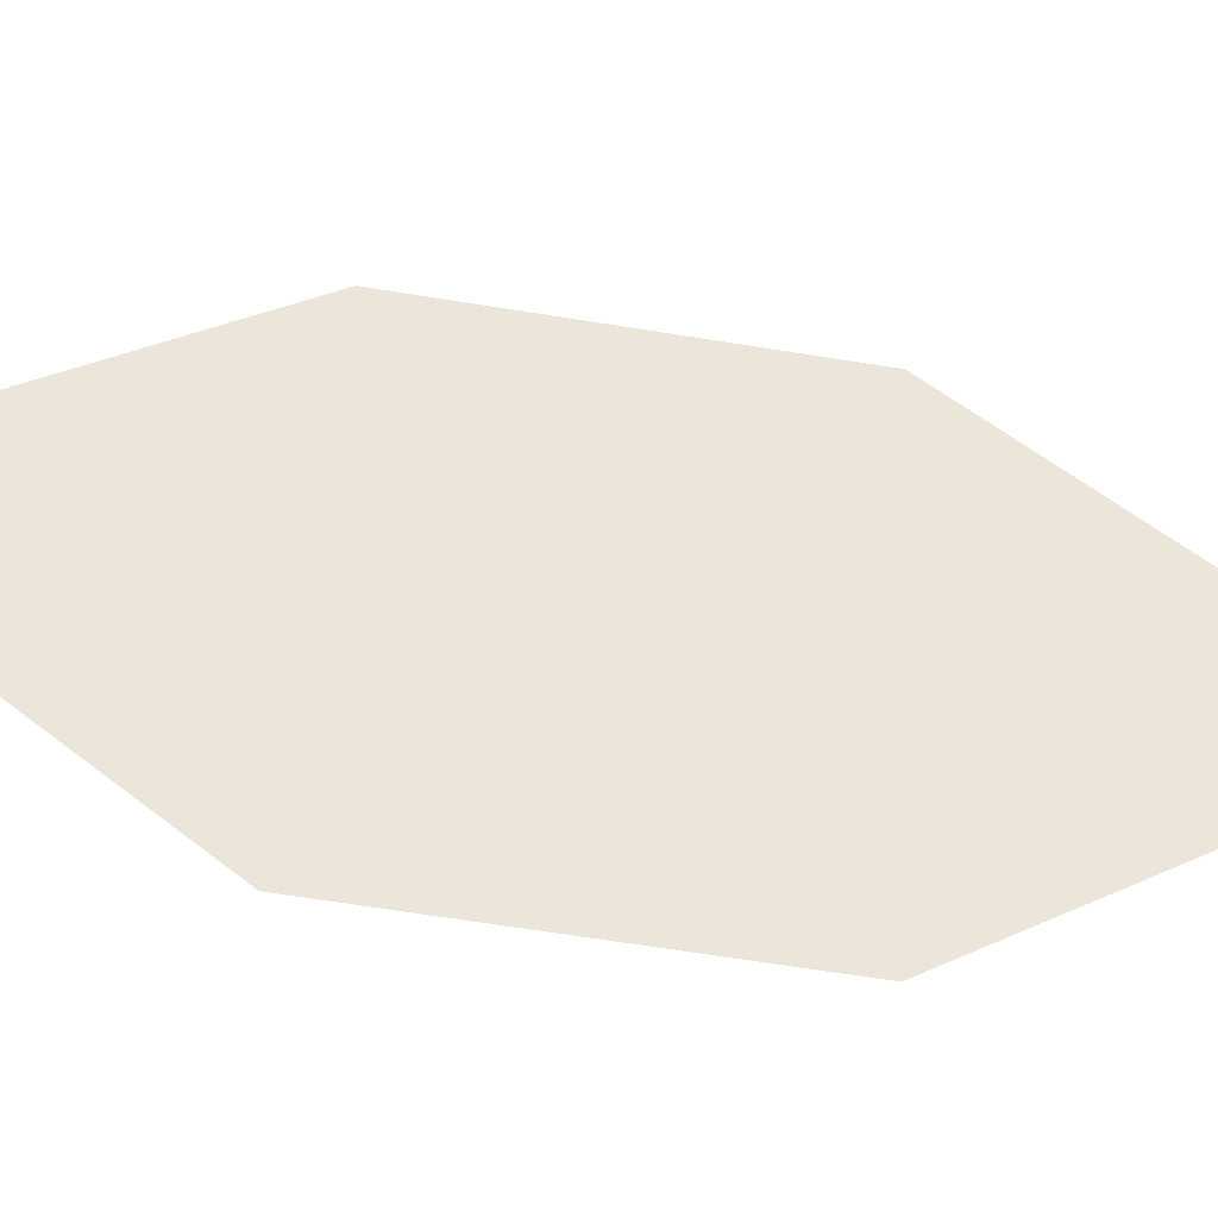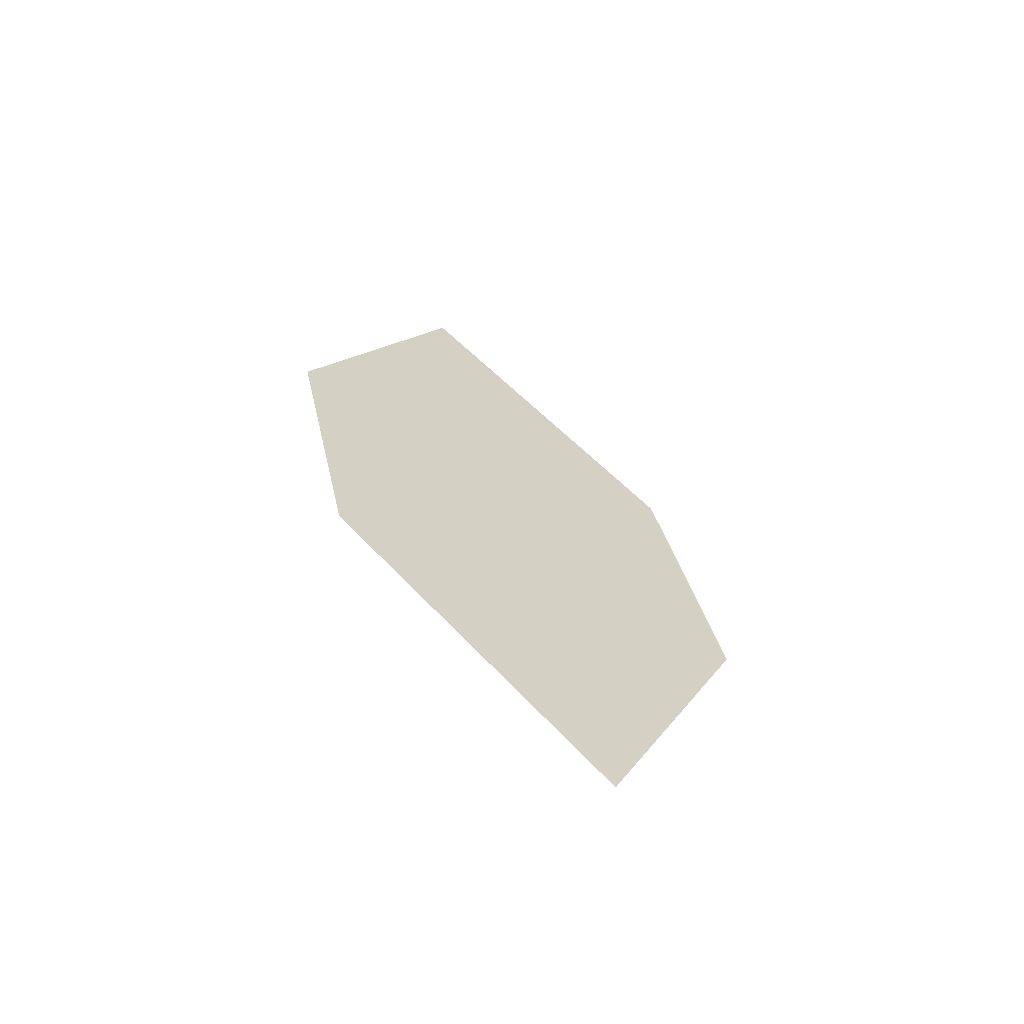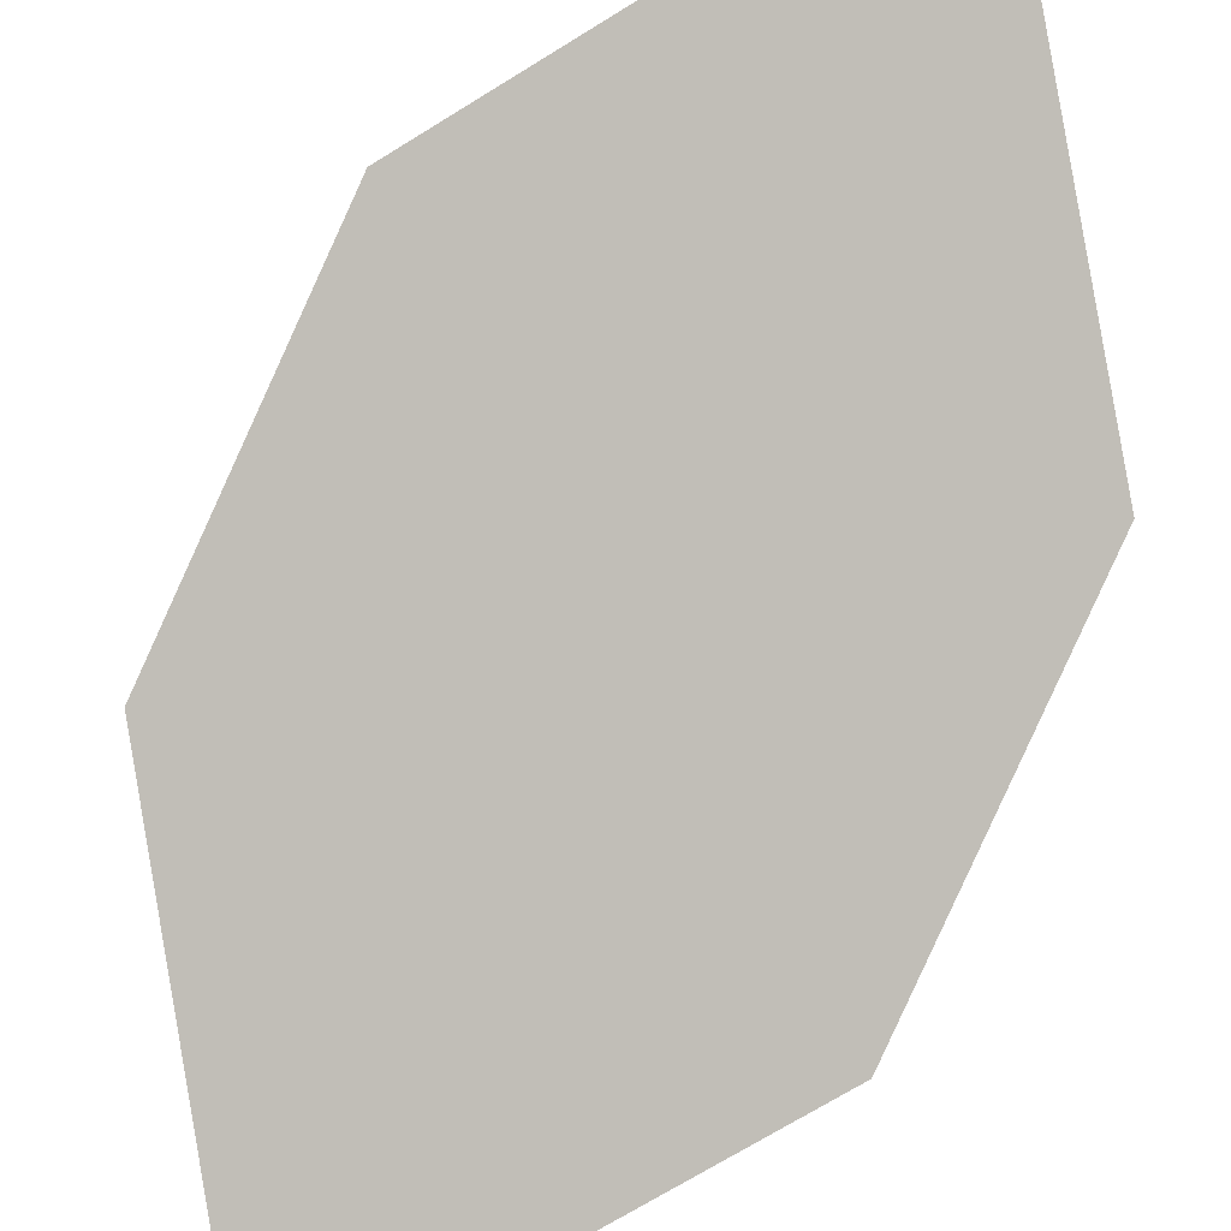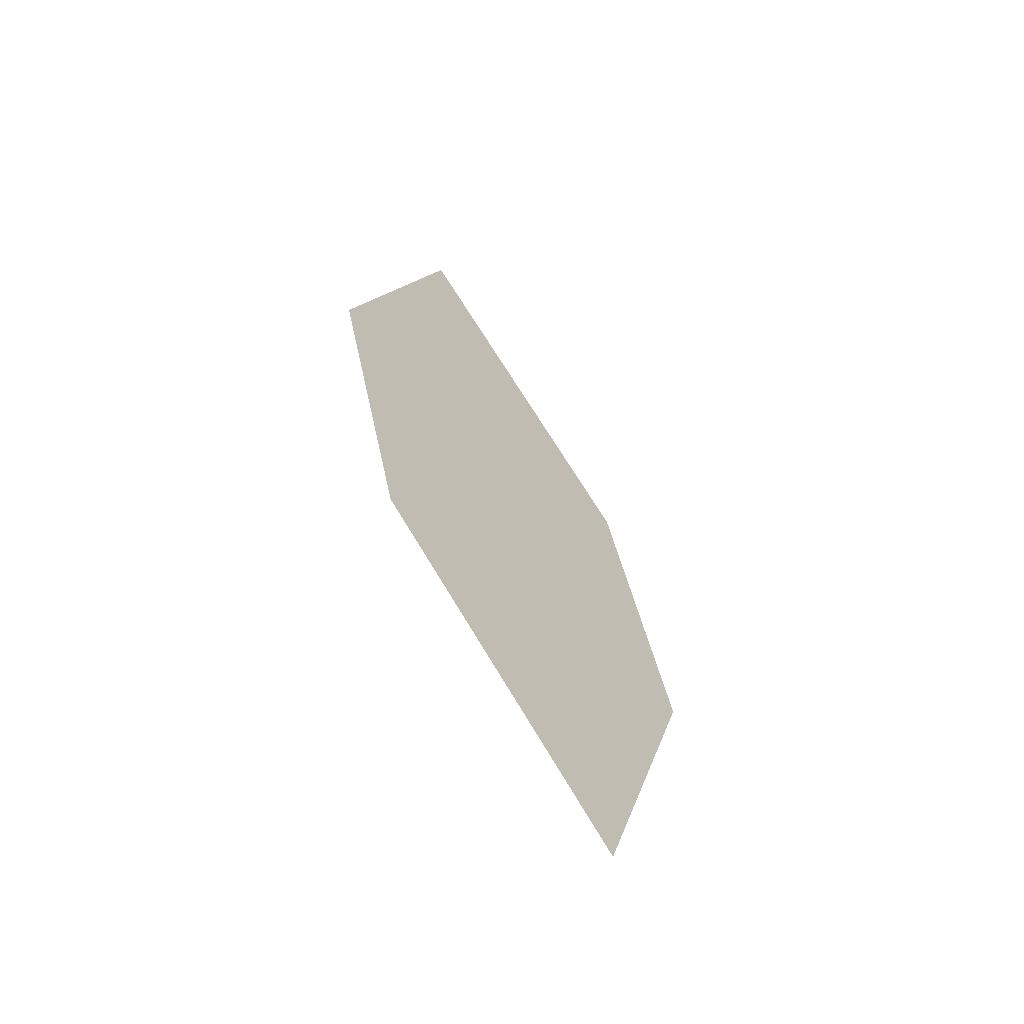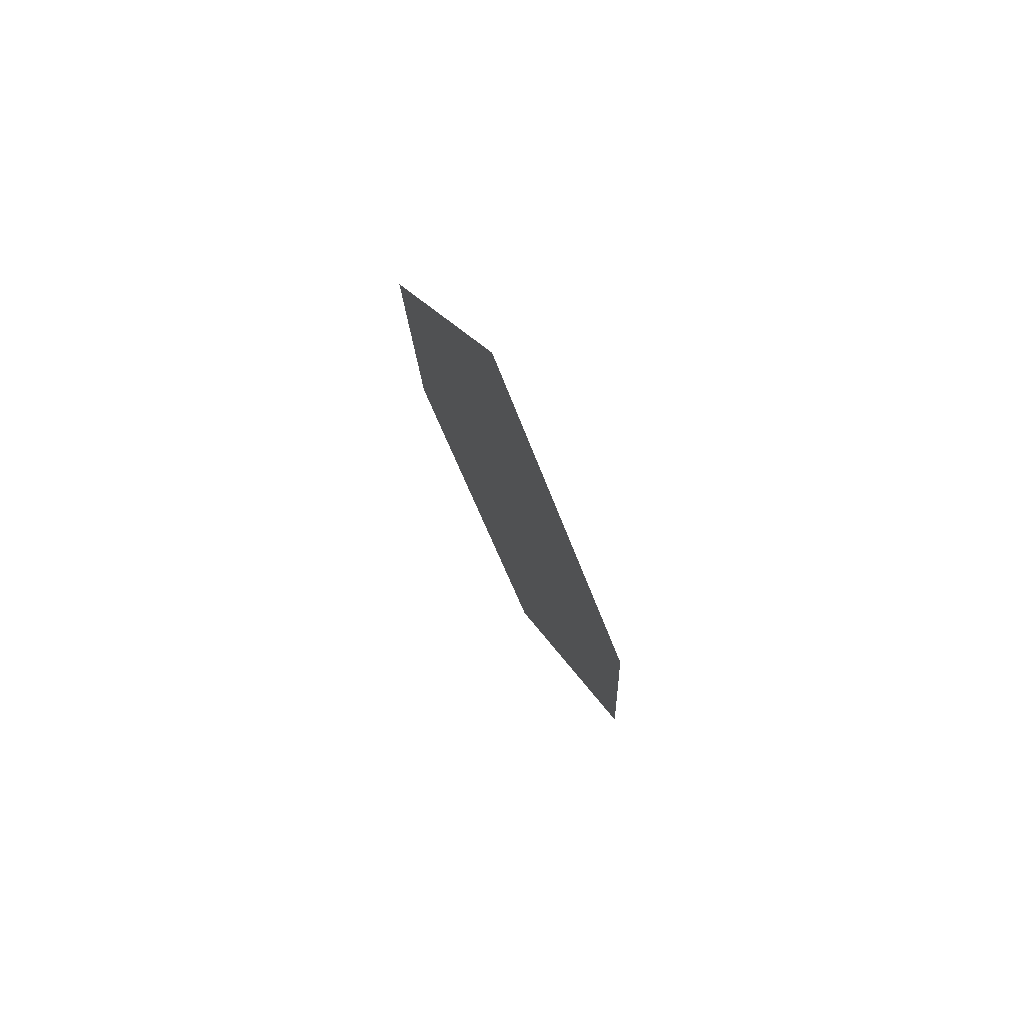
<metadata>
{"format":"obj","ext":"obj","renderer":"f3d","projection":"perspective","resolution":1024,"background":"white","views":[{"elev":28.2,"azim":84.7,"up":"+Y"},{"elev":-57.9,"azim":-47.0,"up":"+Z"},{"elev":-75.2,"azim":-30.8,"up":"+Y"},{"elev":-51.7,"azim":-67.6,"up":"+Z"},{"elev":63.3,"azim":-137.1,"up":"+Z"}]}
</metadata>
<code>
o leaves.107
v 0.0301 0.1934 1.178
v 0.05551 0.191 1.227
v 0.01643 0.215 1.311
v -0.00442 0.2102 1.217
v -0.008977 0.2174 1.262
v 0.05096 0.1982 1.271
f 1 2 6 3
f 1 3 5 4

</code>
